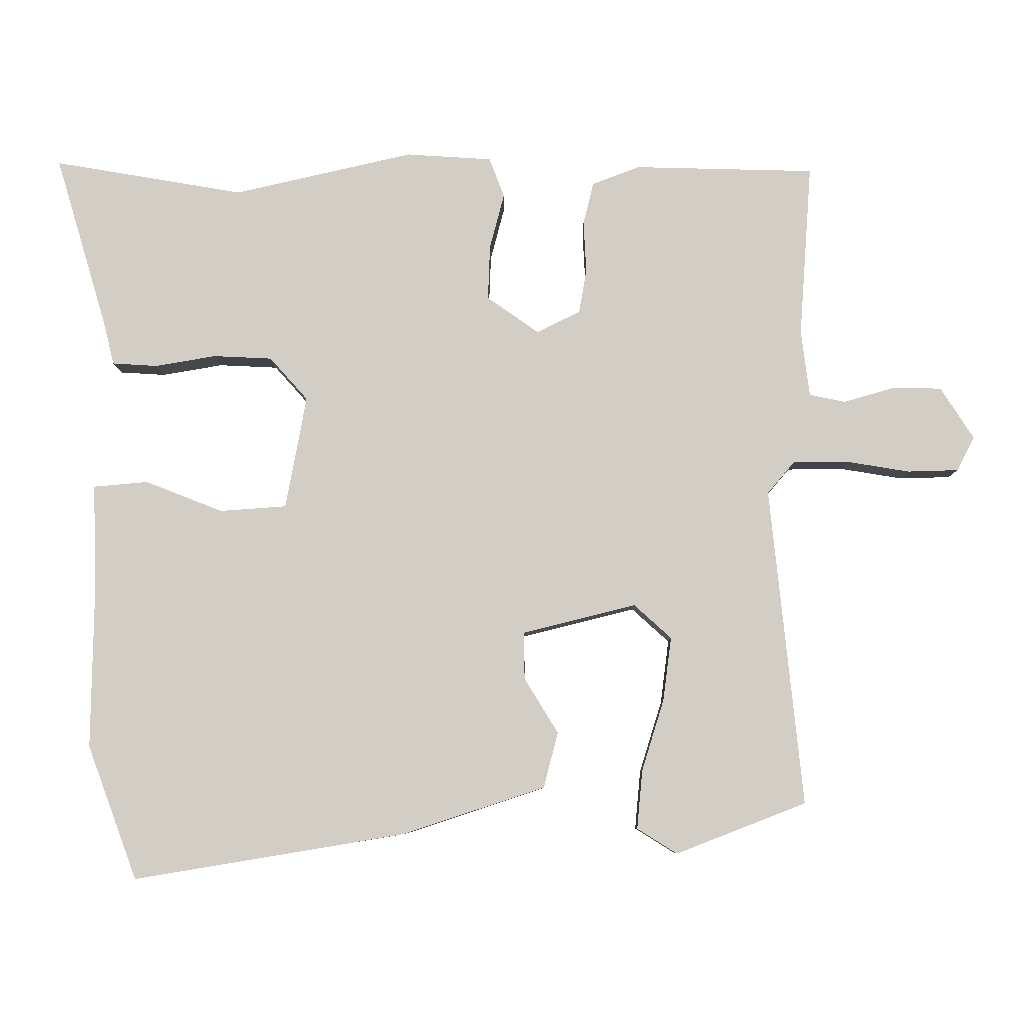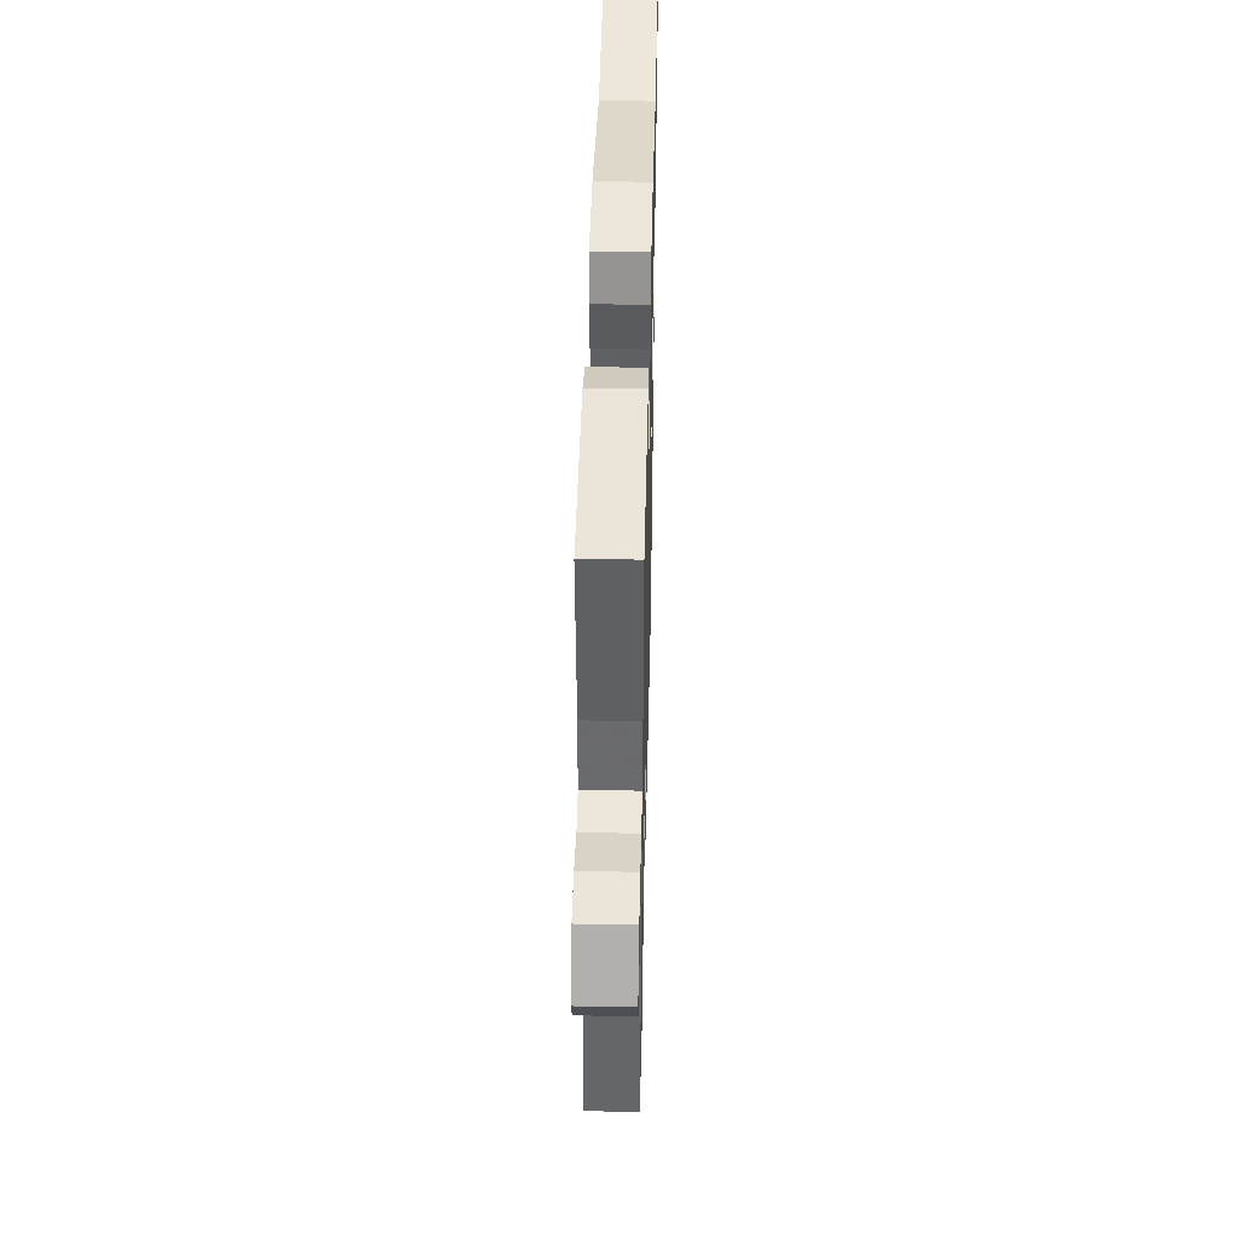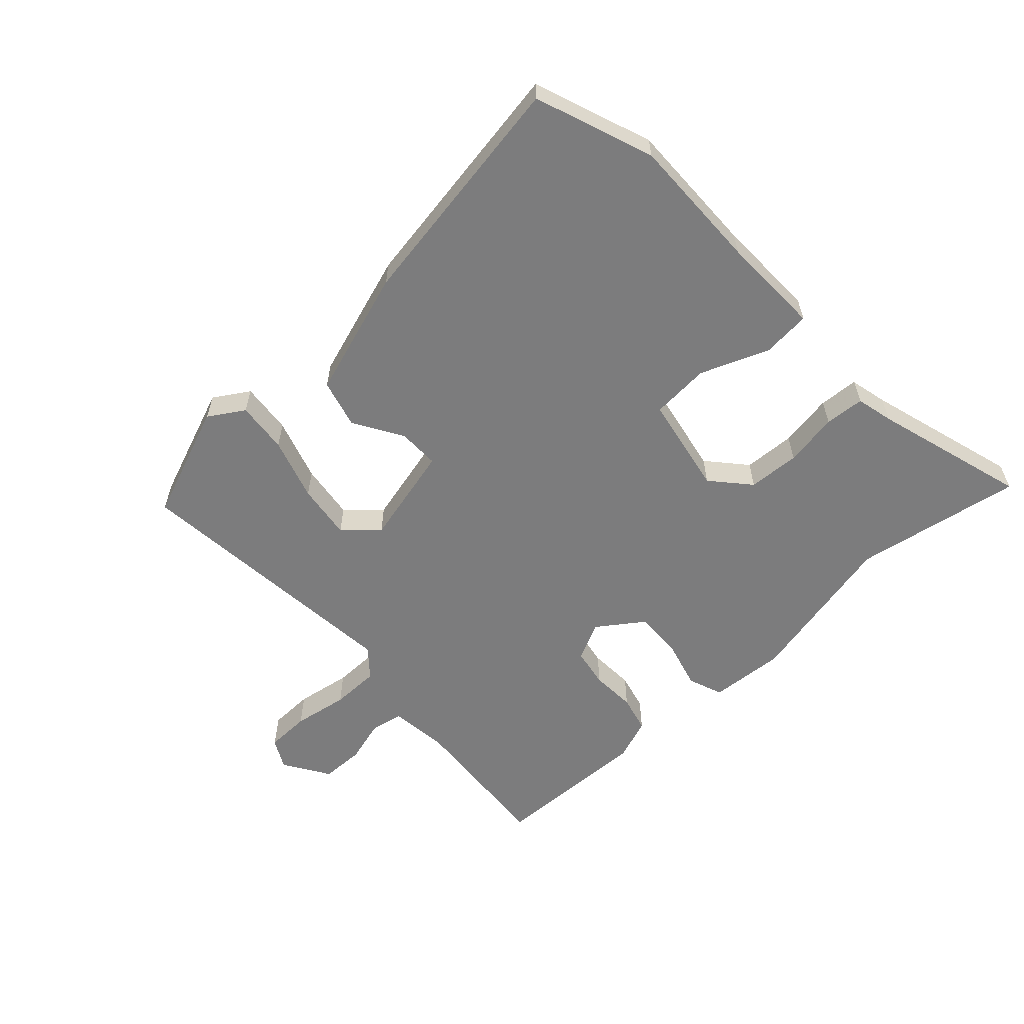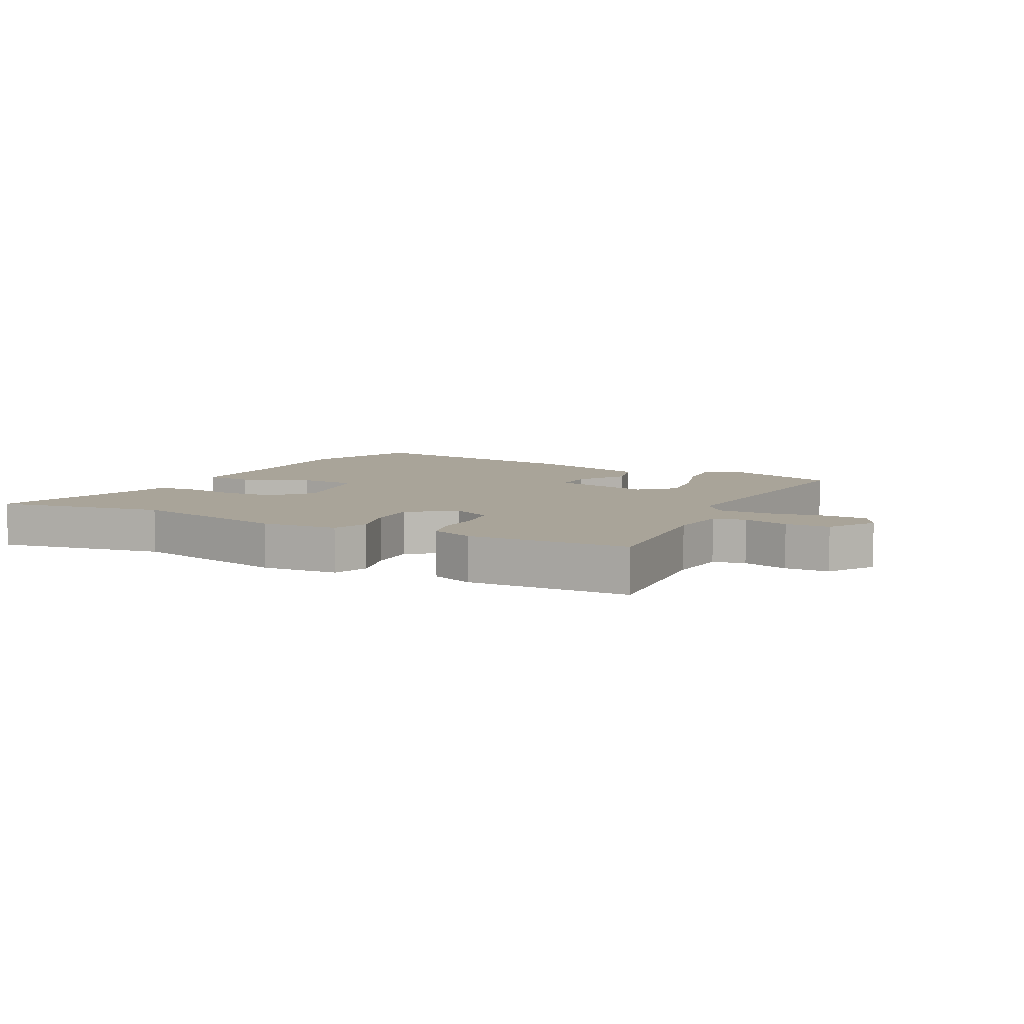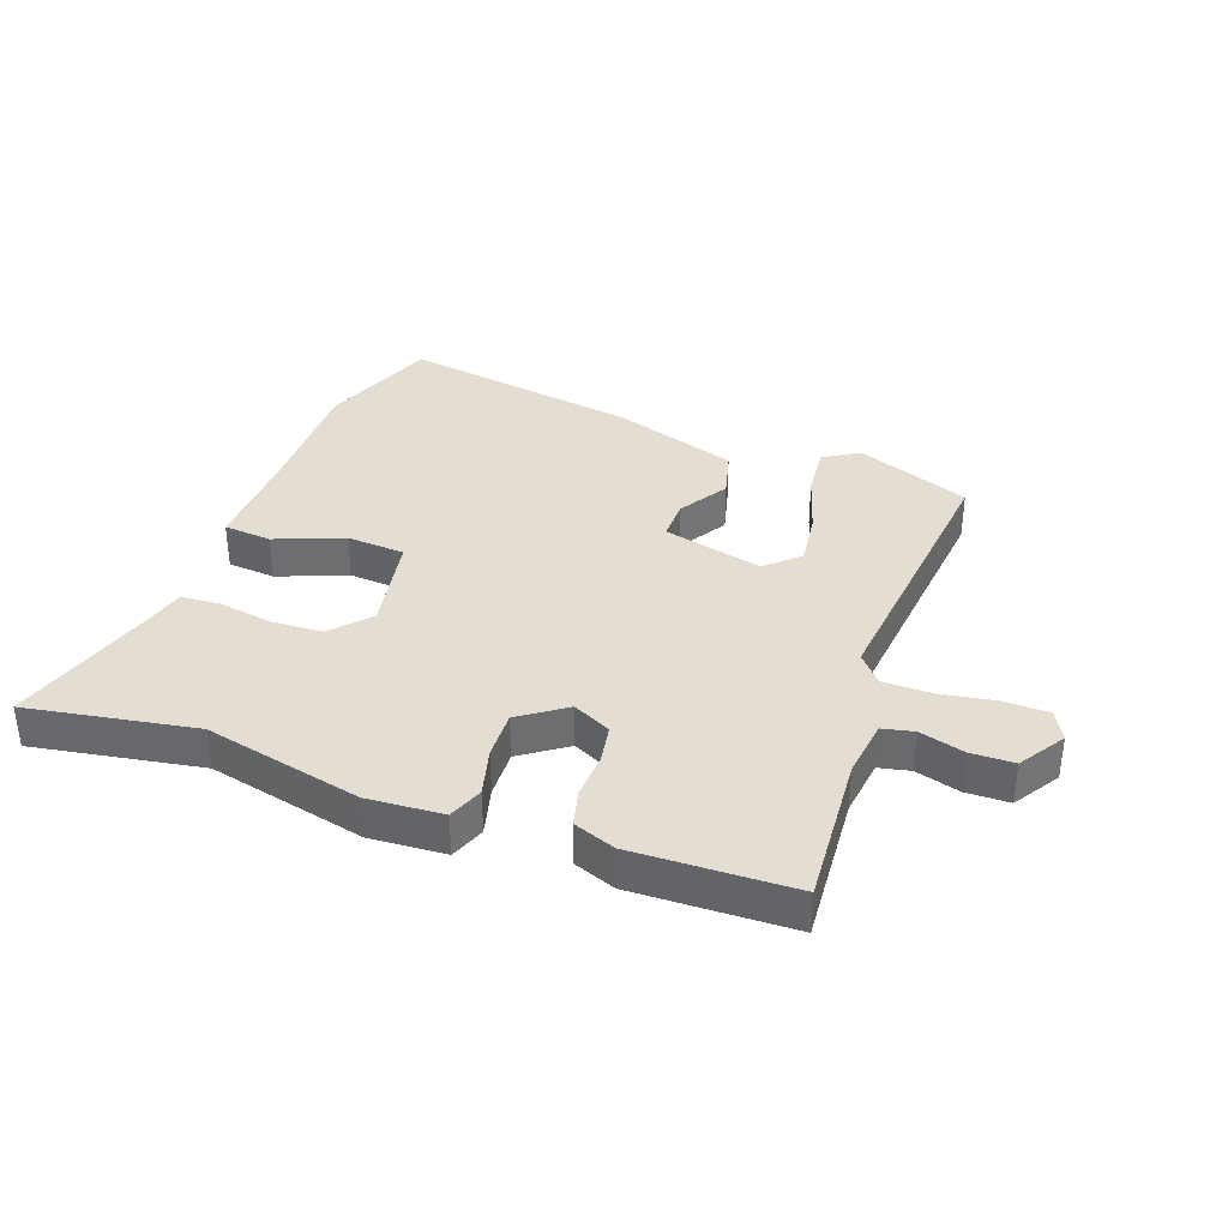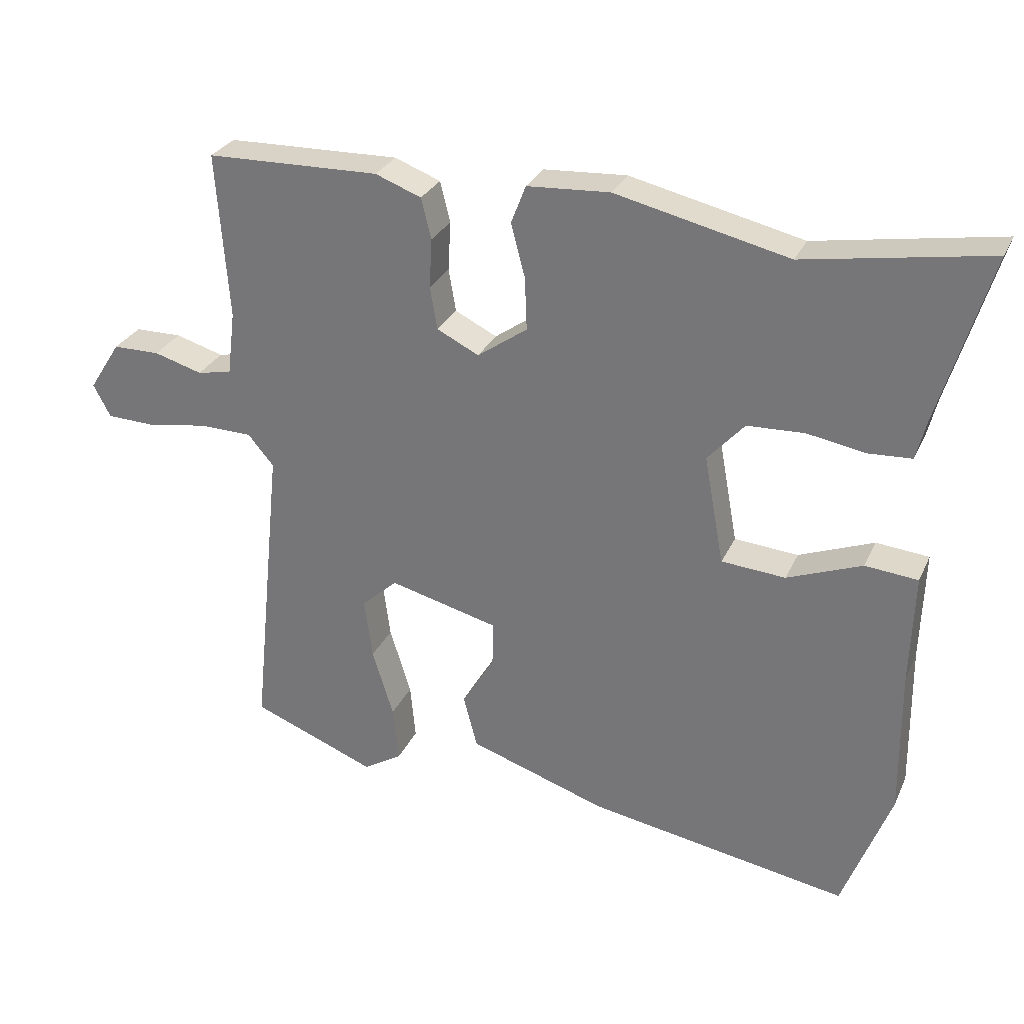
<metadata>
{"format":"obj","ext":"obj","renderer":"f3d","projection":"perspective","resolution":1024,"background":"white","views":[{"elev":-7.6,"azim":0.6,"up":"+Z"},{"elev":43.8,"azim":91.3,"up":"+Z"},{"elev":-58.8,"azim":-137.5,"up":"+Y"},{"elev":7.3,"azim":26.9,"up":"+Y"},{"elev":36.0,"azim":19.9,"up":"+Y"},{"elev":29.1,"azim":-158.8,"up":"+Z"}]}
</metadata>
<code>
v -0.617 0.07 0.52
v -0.342 0.07 0.473
v -0.083 0.07 0.532
v 0.041 0.07 0.524
v 0.063 0.07 0.467
v 0.042 0.07 0.387
v 0.039 0.07 0.308
v 0.114 0.07 0.255
v 0.177 0.07 0.286
v 0.188 0.07 0.35
v 0.184 0.07 0.424
v 0.199 0.07 0.485
v 0.268 0.07 0.511
v 0.529 0.07 0.504
v 0.511 0.07 0.254
v 0.523 0.07 0.158
v 0.575 0.07 0.147
v 0.648 0.07 0.168
v 0.719 0.07 0.167
v 0.767 0.07 0.092
v 0.741 0.07 0.043
v 0.668 0.07 0.041
v 0.577 0.07 0.056
v 0.497 0.07 0.055
v 0.458 0.07 0.009
v 0.505 0.07 -0.451
v 0.317 0.07 -0.524
v 0.259 0.07 -0.488
v 0.267 0.07 -0.403
v 0.299 0.07 -0.3
v 0.311 0.07 -0.208
v 0.257 0.07 -0.159
v 0.093 0.07 -0.2
v 0.094 0.07 -0.268
v 0.143 0.07 -0.348
v 0.122 0.07 -0.428
v -0.085 0.07 -0.496
v -0.477 0.07 -0.561
v -0.549 0.07 -0.368
v -0.546 0.07 -0.146
v -0.551 0.07 0.02
v -0.472 0.07 0.027
v -0.36 0.07 -0.017
v -0.264 0.07 -0.01
v -0.234 0.07 0.153
v -0.289 0.07 0.215
v -0.374 0.07 0.219
v -0.462 0.07 0.204
v -0.527 0.07 0.208
v -0.542 0.07 0.269
v -0.617 0 0.52
v -0.342 0 0.473
v -0.083 0 0.532
v 0.041 0 0.524
v 0.063 0 0.467
v 0.042 0 0.387
v 0.039 0 0.308
v 0.114 0 0.255
v 0.177 0 0.286
v 0.188 0 0.35
v 0.184 0 0.424
v 0.199 0 0.485
v 0.268 0 0.511
v 0.529 0 0.504
v 0.511 0 0.254
v 0.523 0 0.158
v 0.575 0 0.147
v 0.648 0 0.168
v 0.719 0 0.167
v 0.767 0 0.092
v 0.741 0 0.043
v 0.668 0 0.041
v 0.577 0 0.056
v 0.497 0 0.055
v 0.458 0 0.009
v 0.505 0 -0.451
v 0.317 0 -0.524
v 0.259 0 -0.488
v 0.267 0 -0.403
v 0.299 0 -0.3
v 0.311 0 -0.208
v 0.257 0 -0.159
v 0.093 0 -0.2
v 0.094 0 -0.268
v 0.143 0 -0.348
v 0.122 0 -0.428
v -0.085 0 -0.496
v -0.477 0 -0.561
v -0.549 0 -0.368
v -0.546 0 -0.146
v -0.551 0 0.02
v -0.472 0 0.027
v -0.36 0 -0.017
v -0.264 0 -0.01
v -0.234 0 0.153
v -0.289 0 0.215
v -0.374 0 0.219
v -0.462 0 0.204
v -0.527 0 0.208
v -0.542 0 0.269
f 47 48 49 50
f 50 1 2
f 47 50 2
f 46 47 2
f 4 5 6
f 3 4 6
f 2 3 6
f 46 2 6
f 45 46 6
f 44 45 6 7
f 40 41 42 43
f 40 43 44
f 39 40 44
f 38 39 44
f 37 38 44
f 36 37 44
f 35 36 44
f 34 35 44
f 33 34 44 7
f 28 29 30
f 27 28 30
f 26 27 30
f 25 26 30
f 25 30 31
f 21 22 23
f 20 21 23
f 19 20 23
f 18 19 23
f 17 18 23
f 16 17 23 24
f 15 16 24 25
f 25 31 32
f 15 25 32
f 14 15 32
f 13 14 32
f 12 13 32
f 11 12 32
f 10 11 32
f 33 7 8
f 32 33 8 9
f 9 10 32
f 100 99 98 97
f 52 51 100
f 52 100 97
f 52 97 96
f 56 55 54
f 56 54 53
f 56 53 52
f 56 52 96
f 56 96 95
f 57 56 95 94
f 93 92 91 90
f 94 93 90
f 94 90 89
f 94 89 88
f 94 88 87
f 94 87 86
f 94 86 85
f 94 85 84
f 57 94 84 83
f 80 79 78
f 80 78 77
f 80 77 76
f 80 76 75
f 81 80 75
f 73 72 71
f 73 71 70
f 73 70 69
f 73 69 68
f 73 68 67
f 74 73 67 66
f 75 74 66 65
f 82 81 75
f 82 75 65
f 82 65 64
f 82 64 63
f 82 63 62
f 82 62 61
f 82 61 60
f 58 57 83
f 59 58 83 82
f 82 60 59
f 1 51 52 2
f 2 52 53 3
f 3 53 54 4
f 4 54 55 5
f 5 55 56 6
f 6 56 57 7
f 7 57 58 8
f 8 58 59 9
f 9 59 60 10
f 10 60 61 11
f 11 61 62 12
f 12 62 63 13
f 13 63 64 14
f 14 64 65 15
f 15 65 66 16
f 16 66 67 17
f 17 67 68 18
f 18 68 69 19
f 19 69 70 20
f 20 70 71 21
f 21 71 72 22
f 22 72 73 23
f 23 73 74 24
f 24 74 75 25
f 25 75 76 26
f 26 76 77 27
f 27 77 78 28
f 28 78 79 29
f 29 79 80 30
f 30 80 81 31
f 31 81 82 32
f 32 82 83 33
f 33 83 84 34
f 34 84 85 35
f 35 85 86 36
f 36 86 87 37
f 37 87 88 38
f 38 88 89 39
f 39 89 90 40
f 40 90 91 41
f 41 91 92 42
f 42 92 93 43
f 43 93 94 44
f 44 94 95 45
f 45 95 96 46
f 46 96 97 47
f 47 97 98 48
f 48 98 99 49
f 49 99 100 50
f 50 100 51 1

</code>
